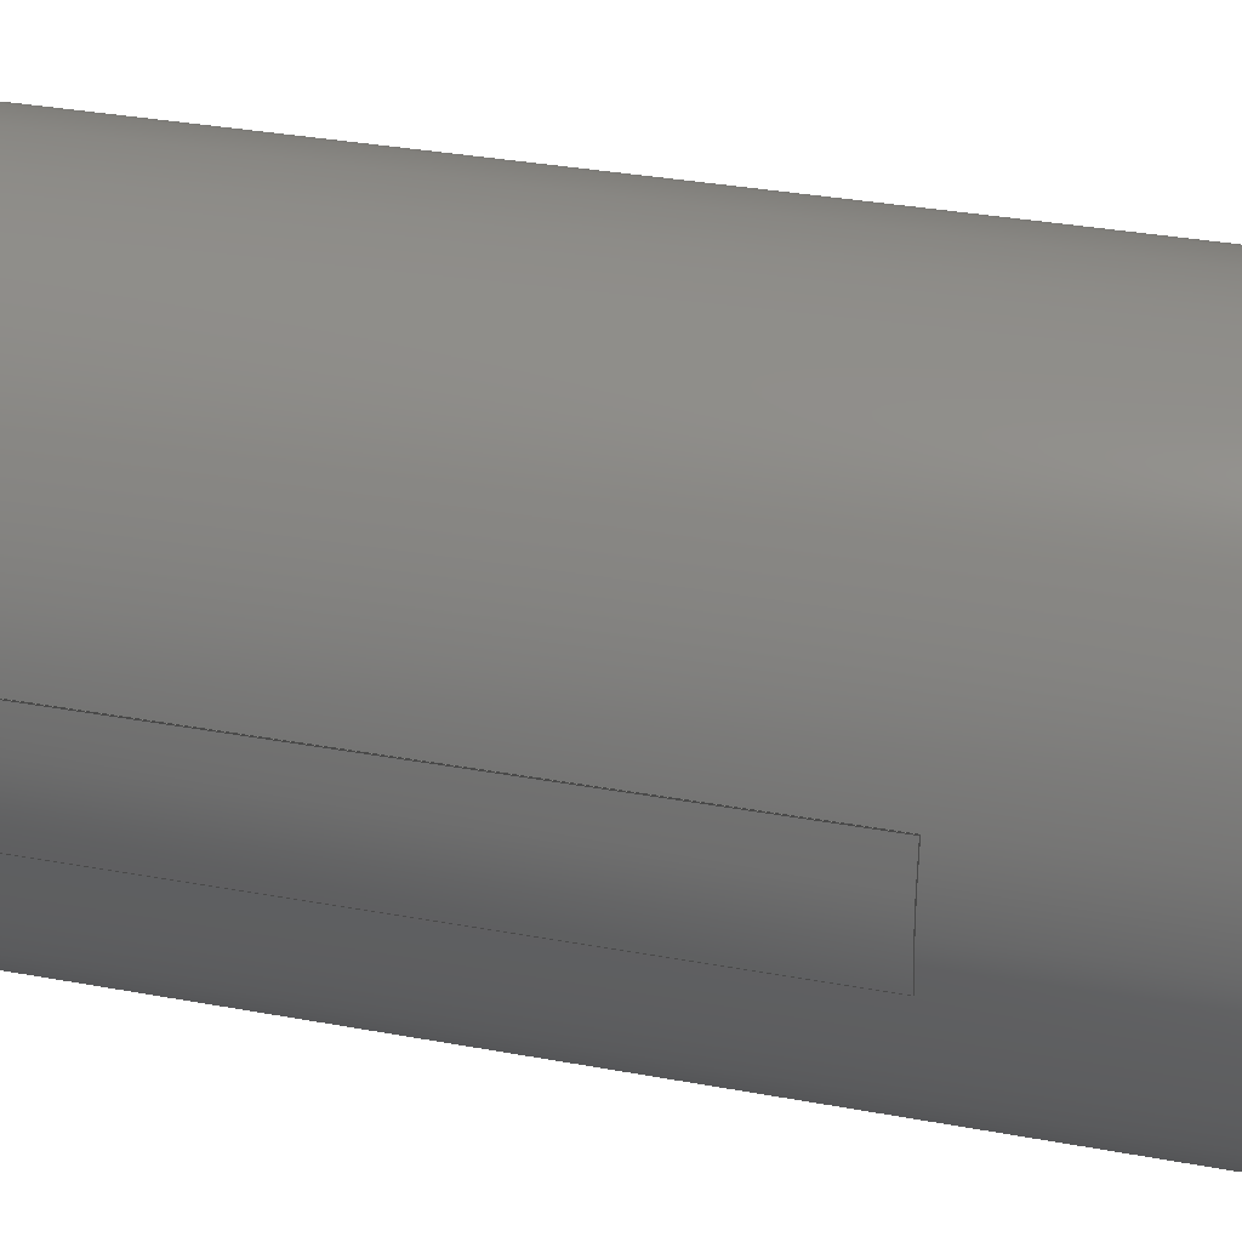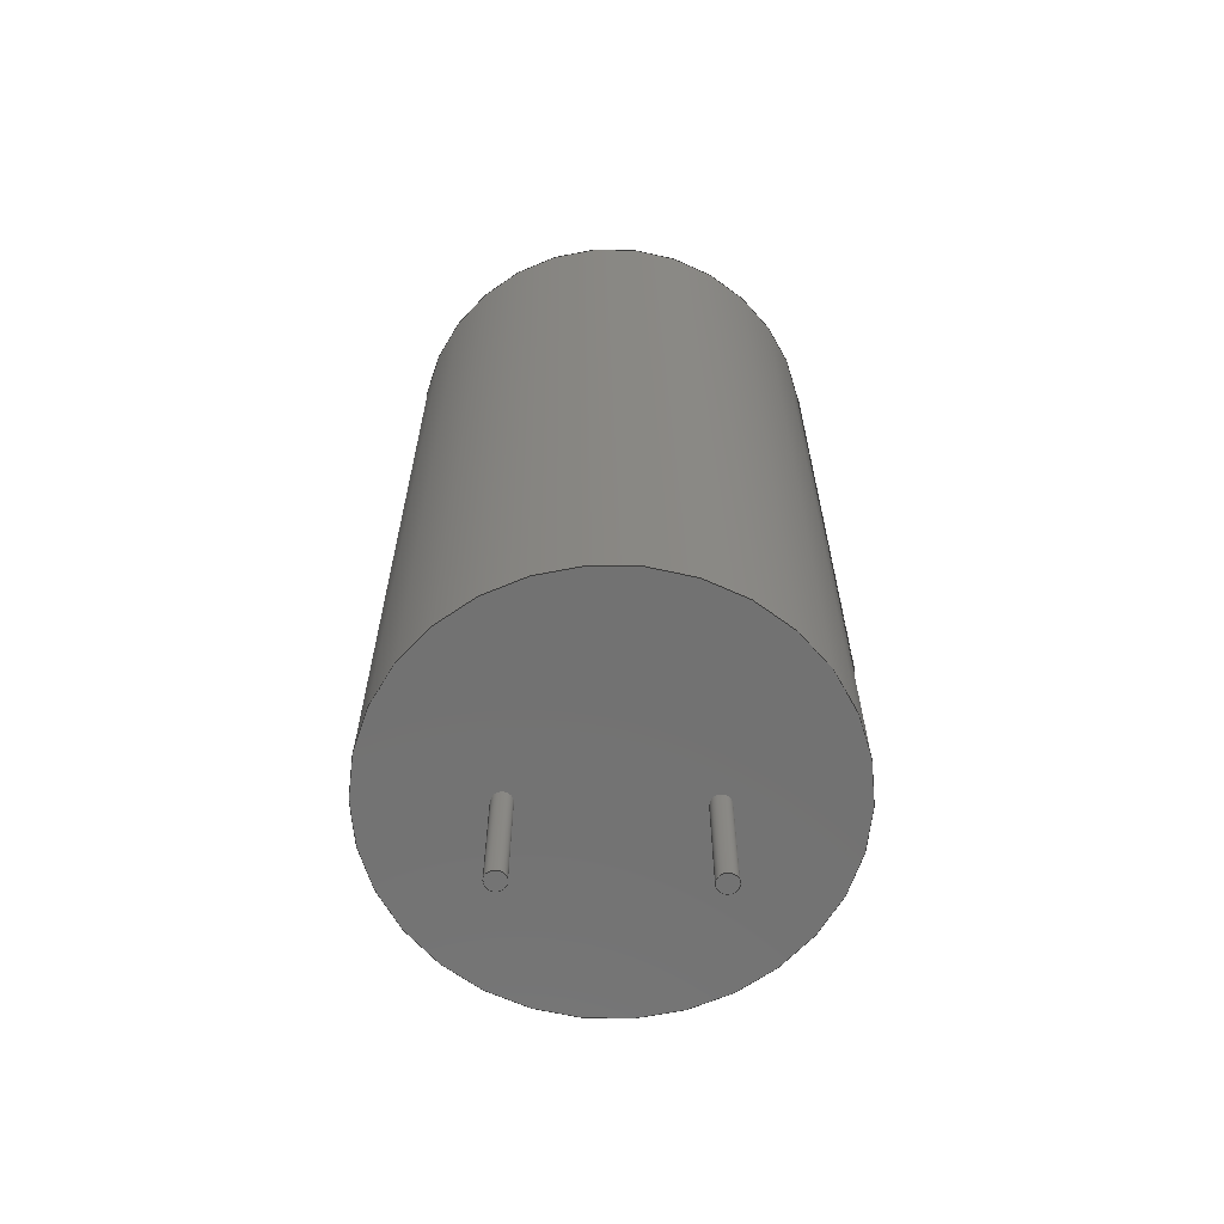
<metadata>
{"format":"step","ext":"step","renderer":"f3d","projection":"perspective","resolution":1024,"background":"white","views":[{"elev":30.3,"azim":105.4,"up":"+Y"},{"elev":-64.1,"azim":-0.8,"up":"+Z"}]}
</metadata>
<code>
ISO-10303-21;
DATA;
#1=SHAPE_DEFINITION_REPRESENTATION(#2,#3);
#2=PRODUCT_DEFINITION_SHAPE('',$,#4);
#3=SHAPE_REPRESENTATION('',(#63,#118,#173,#228,#19),#11);
#4=PRODUCT_DEFINITION('design','example product_definition',#6,#5);
#5=PRODUCT_DEFINITION_CONTEXT('3D Mechanical Parts',#10,'design');
#6=PRODUCT_DEFINITION_FORMATION('1','first version',#8);
#7=APPLICATION_PROTOCOL_DEFINITION('international standard','automotive_design',2003,#10);
#8=PRODUCT('product','part','',(#9));
#9=PRODUCT_CONTEXT('3D Mechanical Parts',#10,'mechanical');
#10=APPLICATION_CONTEXT('Core Data for Automotive Mechanical Design Process');
#11=(GEOMETRIC_REPRESENTATION_CONTEXT(3) GLOBAL_UNCERTAINTY_ASSIGNED_CONTEXT((#12)) GLOBAL_UNIT_ASSIGNED_CONTEXT((#13,#14,#18)) REPRESENTATION_CONTEXT('ID1','3D'));
#12=UNCERTAINTY_MEASURE_WITH_UNIT(LENGTH_MEASURE(1e-05),#13,'DISTANCE_ACCURACY_VALUE','Maximum model space distance between geometric entities at asserted connectivities');
#13=(LENGTH_UNIT() NAMED_UNIT(*) SI_UNIT(.MILLI.,.METRE.));
#14=(CONVERSION_BASED_UNIT('degree',#16) NAMED_UNIT(#15) PLANE_ANGLE_UNIT());
#15=DIMENSIONAL_EXPONENTS(0,0,0,0,0,0,0);
#16=MEASURE_WITH_UNIT(PLANE_ANGLE_MEASURE(0.01745),#17);
#17=(NAMED_UNIT(*) PLANE_ANGLE_UNIT() SI_UNIT($,.RADIAN.));
#18=(NAMED_UNIT(*) SI_UNIT($,.STERADIAN.) SOLID_ANGLE_UNIT());
#19=AXIS2_PLACEMENT_3D('',#20,#21,#22);
#20=CARTESIAN_POINT('',(0,0,0));
#21=DIRECTION('',(0,0,1));
#22=DIRECTION('',(1,0,0));
#23=MECHANICAL_DESIGN_GEOMETRIC_PRESENTATION_REPRESENTATION($,(#115,#116,#117,#170,#171,#172,#225,#226,#227,#230,#281,#332,#353,#378,#402,#415,#428),#11);
#24=PRODUCT_CATEGORY_RELATIONSHIP('','',#25,#26);
#25=PRODUCT_CATEGORY('part','');
#26=PRODUCT_RELATED_PRODUCT_CATEGORY('','',(#8));
#27=PRESENTATION_STYLE_ASSIGNMENT((#28,#33));
#28=SURFACE_STYLE_USAGE(.BOTH.,#29);
#29=SURFACE_SIDE_STYLE('',(#30));
#30=SURFACE_STYLE_FILL_AREA(#31);
#31=FILL_AREA_STYLE('',(#32));
#32=FILL_AREA_STYLE_COLOUR('',#34);
#33=CURVE_STYLE('',#35,POSITIVE_LENGTH_MEASURE(0.1),#34);
#34=COLOUR_RGB('Aluminum',0.725,0.725,0.725);
#35=DRAUGHTING_PRE_DEFINED_CURVE_FONT('continuous');
#36=PRESENTATION_STYLE_ASSIGNMENT((#37,#42));
#37=SURFACE_STYLE_USAGE(.BOTH.,#38);
#38=SURFACE_SIDE_STYLE('',(#39));
#39=SURFACE_STYLE_FILL_AREA(#40);
#40=FILL_AREA_STYLE('',(#41));
#41=FILL_AREA_STYLE_COLOUR('',#43);
#42=CURVE_STYLE('',#44,POSITIVE_LENGTH_MEASURE(0.1),#43);
#43=COLOUR_RGB('Black',0.196,0.196,0.196);
#44=DRAUGHTING_PRE_DEFINED_CURVE_FONT('continuous');
#45=PRESENTATION_STYLE_ASSIGNMENT((#46,#51));
#46=SURFACE_STYLE_USAGE(.BOTH.,#47);
#47=SURFACE_SIDE_STYLE('',(#48));
#48=SURFACE_STYLE_FILL_AREA(#49);
#49=FILL_AREA_STYLE('',(#50));
#50=FILL_AREA_STYLE_COLOUR('',#52);
#51=CURVE_STYLE('',#53,POSITIVE_LENGTH_MEASURE(0.1),#52);
#52=COLOUR_RGB('Pin1Rad',0.588,0.588,0.588);
#53=DRAUGHTING_PRE_DEFINED_CURVE_FONT('continuous');
#54=PRESENTATION_STYLE_ASSIGNMENT((#55,#60));
#55=SURFACE_STYLE_USAGE(.BOTH.,#56);
#56=SURFACE_SIDE_STYLE('',(#57));
#57=SURFACE_STYLE_FILL_AREA(#58);
#58=FILL_AREA_STYLE('',(#59));
#59=FILL_AREA_STYLE_COLOUR('',#61);
#60=CURVE_STYLE('',#62,POSITIVE_LENGTH_MEASURE(0.1),#61);
#61=COLOUR_RGB('HeatTab',0.588,0.588,0.588);
#62=DRAUGHTING_PRE_DEFINED_CURVE_FONT('continuous');
#63=MANIFOLD_SOLID_BREP($,#64);
#64=CLOSED_SHELL('',(#65,#66,#67));
#65=ADVANCED_FACE($,(#71,#70),#88,.T.);
#66=ADVANCED_FACE($,(#72),#68,.F.);
#67=ADVANCED_FACE($,(#73),#69,.T.);
#68=PLANE($,#93);
#69=PLANE($,#94);
#70=FACE_BOUND($,#75,.T.);
#71=FACE_OUTER_BOUND($,#74,.T.);
#72=FACE_OUTER_BOUND($,#76,.T.);
#73=FACE_OUTER_BOUND($,#77,.T.);
#74=EDGE_LOOP($,(#84));
#75=EDGE_LOOP($,(#85));
#76=EDGE_LOOP($,(#86));
#77=EDGE_LOOP($,(#87));
#78=CIRCLE($,#91,0.4064);
#79=CIRCLE($,#92,0.4064);
#80=VERTEX_POINT('',#109);
#81=VERTEX_POINT('',#111);
#82=EDGE_CURVE($,#80,#80,#78,.T.);
#83=EDGE_CURVE($,#81,#81,#79,.T.);
#84=ORIENTED_EDGE($,*,*,#82,.F.);
#85=ORIENTED_EDGE($,*,*,#83,.F.);
#86=ORIENTED_EDGE($,*,*,#83,.T.);
#87=ORIENTED_EDGE($,*,*,#82,.T.);
#88=CYLINDRICAL_SURFACE($,#90,0.4064);
#89=AXIS2_PLACEMENT_3D('placement',#107,#95,#96);
#90=AXIS2_PLACEMENT_3D($,#108,#97,#98);
#91=AXIS2_PLACEMENT_3D($,#110,#99,#100);
#92=AXIS2_PLACEMENT_3D($,#112,#101,#102);
#93=AXIS2_PLACEMENT_3D($,#113,#103,#104);
#94=AXIS2_PLACEMENT_3D($,#114,#105,#106);
#95=DIRECTION('axis',(0,1,0));
#96=DIRECTION('refdir',(1,0,0));
#97=DIRECTION('',(0,0,1));
#98=DIRECTION('',(1,0,0));
#99=DIRECTION('',(0,0,1));
#100=DIRECTION('',(1,0,0));
#101=DIRECTION('',(0,0,-1));
#102=DIRECTION('',(1,0,0));
#103=DIRECTION('',(0,0,1));
#104=DIRECTION('',(0,1,0));
#105=DIRECTION('',(0,0,1));
#106=DIRECTION('',(0,1,0));
#107=CARTESIAN_POINT('',(0,0,0));
#108=CARTESIAN_POINT('',(7.518,0,-4.978));
#109=CARTESIAN_POINT('',(7.112,0,0));
#110=CARTESIAN_POINT('',(7.518,0,0));
#111=CARTESIAN_POINT('',(7.112,0,-4.978));
#112=CARTESIAN_POINT('',(7.518,0,-4.978));
#113=CARTESIAN_POINT('',(7.518,0,-4.978));
#114=CARTESIAN_POINT('',(7.518,0,0));
#115=STYLED_ITEM('color',(#27),#65);
#116=STYLED_ITEM('color',(#27),#66);
#117=STYLED_ITEM('color',(#27),#67);
#118=MANIFOLD_SOLID_BREP($,#119);
#119=CLOSED_SHELL('',(#120,#121,#122));
#120=ADVANCED_FACE($,(#126,#125),#143,.T.);
#121=ADVANCED_FACE($,(#127),#123,.F.);
#122=ADVANCED_FACE($,(#128),#124,.T.);
#123=PLANE($,#148);
#124=PLANE($,#149);
#125=FACE_BOUND($,#130,.T.);
#126=FACE_OUTER_BOUND($,#129,.T.);
#127=FACE_OUTER_BOUND($,#131,.T.);
#128=FACE_OUTER_BOUND($,#132,.T.);
#129=EDGE_LOOP($,(#139));
#130=EDGE_LOOP($,(#140));
#131=EDGE_LOOP($,(#141));
#132=EDGE_LOOP($,(#142));
#133=CIRCLE($,#146,0.4064);
#134=CIRCLE($,#147,0.4064);
#135=VERTEX_POINT('',#164);
#136=VERTEX_POINT('',#166);
#137=EDGE_CURVE($,#135,#135,#133,.T.);
#138=EDGE_CURVE($,#136,#136,#134,.T.);
#139=ORIENTED_EDGE($,*,*,#137,.F.);
#140=ORIENTED_EDGE($,*,*,#138,.F.);
#141=ORIENTED_EDGE($,*,*,#138,.T.);
#142=ORIENTED_EDGE($,*,*,#137,.T.);
#143=CYLINDRICAL_SURFACE($,#145,0.4064);
#144=AXIS2_PLACEMENT_3D('placement',#162,#150,#151);
#145=AXIS2_PLACEMENT_3D($,#163,#152,#153);
#146=AXIS2_PLACEMENT_3D($,#165,#154,#155);
#147=AXIS2_PLACEMENT_3D($,#167,#156,#157);
#148=AXIS2_PLACEMENT_3D($,#168,#158,#159);
#149=AXIS2_PLACEMENT_3D($,#169,#160,#161);
#150=DIRECTION('axis',(0,1,0));
#151=DIRECTION('refdir',(1,0,0));
#152=DIRECTION('',(0,0,1));
#153=DIRECTION('',(1,0,0));
#154=DIRECTION('',(0,0,1));
#155=DIRECTION('',(1,0,0));
#156=DIRECTION('',(0,0,-1));
#157=DIRECTION('',(1,0,0));
#158=DIRECTION('',(0,0,1));
#159=DIRECTION('',(0,1,0));
#160=DIRECTION('',(0,0,1));
#161=DIRECTION('',(0,1,0));
#162=CARTESIAN_POINT('',(0,0,0));
#163=CARTESIAN_POINT('',(0,0,-4.978));
#164=CARTESIAN_POINT('',(-0.406,0,0));
#165=CARTESIAN_POINT('',(0,0,0));
#166=CARTESIAN_POINT('',(-0.406,0,-4.978));
#167=CARTESIAN_POINT('',(0,0,-4.978));
#168=CARTESIAN_POINT('',(0,0,-4.978));
#169=CARTESIAN_POINT('',(0,0,0));
#170=STYLED_ITEM('color',(#27),#120);
#171=STYLED_ITEM('color',(#27),#121);
#172=STYLED_ITEM('color',(#27),#122);
#173=MANIFOLD_SOLID_BREP($,#174);
#174=CLOSED_SHELL('',(#175,#176,#177));
#175=ADVANCED_FACE($,(#181,#180),#198,.T.);
#176=ADVANCED_FACE($,(#182),#178,.F.);
#177=ADVANCED_FACE($,(#183),#179,.T.);
#178=PLANE($,#203);
#179=PLANE($,#204);
#180=FACE_BOUND($,#185,.T.);
#181=FACE_OUTER_BOUND($,#184,.T.);
#182=FACE_OUTER_BOUND($,#186,.T.);
#183=FACE_OUTER_BOUND($,#187,.T.);
#184=EDGE_LOOP($,(#194));
#185=EDGE_LOOP($,(#195));
#186=EDGE_LOOP($,(#196));
#187=EDGE_LOOP($,(#197));
#188=CIRCLE($,#201,9.004);
#189=CIRCLE($,#202,9.004);
#190=VERTEX_POINT('',#219);
#191=VERTEX_POINT('',#221);
#192=EDGE_CURVE($,#190,#190,#188,.T.);
#193=EDGE_CURVE($,#191,#191,#189,.T.);
#194=ORIENTED_EDGE($,*,*,#192,.F.);
#195=ORIENTED_EDGE($,*,*,#193,.F.);
#196=ORIENTED_EDGE($,*,*,#193,.T.);
#197=ORIENTED_EDGE($,*,*,#192,.T.);
#198=CYLINDRICAL_SURFACE($,#200,9.004);
#199=AXIS2_PLACEMENT_3D('placement',#217,#205,#206);
#200=AXIS2_PLACEMENT_3D($,#218,#207,#208);
#201=AXIS2_PLACEMENT_3D($,#220,#209,#210);
#202=AXIS2_PLACEMENT_3D($,#222,#211,#212);
#203=AXIS2_PLACEMENT_3D($,#223,#213,#214);
#204=AXIS2_PLACEMENT_3D($,#224,#215,#216);
#205=DIRECTION('axis',(0,1,0));
#206=DIRECTION('refdir',(1,0,0));
#207=DIRECTION('',(0,0,1));
#208=DIRECTION('',(1,0,0));
#209=DIRECTION('',(0,0,1));
#210=DIRECTION('',(1,0,0));
#211=DIRECTION('',(0,0,-1));
#212=DIRECTION('',(1,0,0));
#213=DIRECTION('',(0,0,1));
#214=DIRECTION('',(0,1,0));
#215=DIRECTION('',(0,0,1));
#216=DIRECTION('',(0,1,0));
#217=CARTESIAN_POINT('',(0,0,0));
#218=CARTESIAN_POINT('',(3.759,0,0));
#219=CARTESIAN_POINT('',(-5.245,0,35));
#220=CARTESIAN_POINT('',(3.759,0,35));
#221=CARTESIAN_POINT('',(-5.245,0,0));
#222=CARTESIAN_POINT('',(3.759,0,0));
#223=CARTESIAN_POINT('',(3.759,0,0));
#224=CARTESIAN_POINT('',(3.759,0,35));
#225=STYLED_ITEM('color',(#36),#175);
#226=STYLED_ITEM('color',(#36),#176);
#227=STYLED_ITEM('color',(#36),#177);
#228=MANIFOLD_SOLID_BREP($,#229);
#229=CLOSED_SHELL('',(#231,#282,#333,#354,#379,#403,#416,#429));
#230=STYLED_ITEM('',(#45),#231);
#231=ADVANCED_FACE('',(#237),#232,.T.);
#232=PLANE('',#233);
#233=AXIS2_PLACEMENT_3D('',#234,#235,#236);
#234=CARTESIAN_POINT('',(12.63,1.757,6.99));
#235=DIRECTION('',(0,1,0));
#236=DIRECTION('',(0,0,1));
#237=FACE_OUTER_BOUND('',#238,.T.);
#238=EDGE_LOOP('',(#247,#254,#261,#268,#275,#280));
#239=CARTESIAN_POINT('',(12.6,1.757,6.99));
#240=VERTEX_POINT('',#239);
#241=CARTESIAN_POINT('',(12.63,1.757,6.99));
#242=VERTEX_POINT('',#241);
#243=EDGE_CURVE('',#240,#242,#244,.T.);
#244=LINE('',#239,#245);
#245=VECTOR('',#246,0.0254);
#246=DIRECTION('',(1,0,0));
#247=ORIENTED_EDGE('',*,*,#243,.F.);
#248=CARTESIAN_POINT('',(12.6,1.757,34.99));
#249=VERTEX_POINT('',#248);
#250=EDGE_CURVE('',#249,#240,#251,.T.);
#251=LINE('',#248,#252);
#252=VECTOR('',#253,28);
#253=DIRECTION('',(0,0,-1));
#254=ORIENTED_EDGE('',*,*,#250,.F.);
#255=CARTESIAN_POINT('',(5.57,1.757,34.99));
#256=VERTEX_POINT('',#255);
#257=EDGE_CURVE('',#256,#249,#258,.T.);
#258=LINE('',#255,#259);
#259=VECTOR('',#260,7.03);
#260=DIRECTION('',(1,0,0));
#261=ORIENTED_EDGE('',*,*,#257,.F.);
#262=CARTESIAN_POINT('',(5.57,1.757,35.02));
#263=VERTEX_POINT('',#262);
#264=EDGE_CURVE('',#263,#256,#265,.T.);
#265=LINE('',#262,#266);
#266=VECTOR('',#267,0.0254);
#267=DIRECTION('',(0,0,-1));
#268=ORIENTED_EDGE('',*,*,#264,.F.);
#269=CARTESIAN_POINT('',(12.63,1.757,35.02));
#270=VERTEX_POINT('',#269);
#271=EDGE_CURVE('',#270,#263,#272,.T.);
#272=LINE('',#269,#273);
#273=VECTOR('',#274,7.056);
#274=DIRECTION('',(-1,0,0));
#275=ORIENTED_EDGE('',*,*,#271,.F.);
#276=EDGE_CURVE('',#242,#270,#277,.T.);
#277=LINE('',#241,#278);
#278=VECTOR('',#279,28.03);
#279=DIRECTION('',(0,0,1));
#280=ORIENTED_EDGE('',*,*,#276,.F.);
#281=STYLED_ITEM('',(#45),#282);
#282=ADVANCED_FACE('',(#288),#283,.T.);
#283=PLANE('',#284);
#284=AXIS2_PLACEMENT_3D('',#285,#286,#287);
#285=CARTESIAN_POINT('',(12.6,-1.757,6.99));
#286=DIRECTION('',(0,-1,0));
#287=DIRECTION('',(0,0,1));
#288=FACE_OUTER_BOUND('',#289,.T.);
#289=EDGE_LOOP('',(#298,#305,#312,#319,#326,#331));
#290=CARTESIAN_POINT('',(12.63,-1.757,6.99));
#291=VERTEX_POINT('',#290);
#292=CARTESIAN_POINT('',(12.6,-1.757,6.99));
#293=VERTEX_POINT('',#292);
#294=EDGE_CURVE('',#291,#293,#295,.T.);
#295=LINE('',#290,#296);
#296=VECTOR('',#297,0.0254);
#297=DIRECTION('',(-1,0,0));
#298=ORIENTED_EDGE('',*,*,#294,.F.);
#299=CARTESIAN_POINT('',(12.63,-1.757,35.02));
#300=VERTEX_POINT('',#299);
#301=EDGE_CURVE('',#300,#291,#302,.T.);
#302=LINE('',#299,#303);
#303=VECTOR('',#304,28.03);
#304=DIRECTION('',(0,0,-1));
#305=ORIENTED_EDGE('',*,*,#301,.F.);
#306=CARTESIAN_POINT('',(5.57,-1.757,35.02));
#307=VERTEX_POINT('',#306);
#308=EDGE_CURVE('',#307,#300,#309,.T.);
#309=LINE('',#306,#310);
#310=VECTOR('',#311,7.056);
#311=DIRECTION('',(1,0,0));
#312=ORIENTED_EDGE('',*,*,#308,.F.);
#313=CARTESIAN_POINT('',(5.57,-1.757,34.99));
#314=VERTEX_POINT('',#313);
#315=EDGE_CURVE('',#314,#307,#316,.T.);
#316=LINE('',#313,#317);
#317=VECTOR('',#318,0.0254);
#318=DIRECTION('',(0,0,1));
#319=ORIENTED_EDGE('',*,*,#315,.F.);
#320=CARTESIAN_POINT('',(12.6,-1.757,34.99));
#321=VERTEX_POINT('',#320);
#322=EDGE_CURVE('',#321,#314,#323,.T.);
#323=LINE('',#320,#324);
#324=VECTOR('',#325,7.03);
#325=DIRECTION('',(-1,0,0));
#326=ORIENTED_EDGE('',*,*,#322,.F.);
#327=EDGE_CURVE('',#293,#321,#328,.T.);
#328=LINE('',#292,#329);
#329=VECTOR('',#330,28);
#330=DIRECTION('',(0,0,1));
#331=ORIENTED_EDGE('',*,*,#327,.F.);
#332=STYLED_ITEM('',(#45),#333);
#333=ADVANCED_FACE('',(#339),#334,.T.);
#334=PLANE('',#335);
#335=AXIS2_PLACEMENT_3D('',#336,#337,#338);
#336=CARTESIAN_POINT('',(5.57,1.757,34.99));
#337=DIRECTION('',(-1,0,0));
#338=DIRECTION('',(0,0,1));
#339=FACE_OUTER_BOUND('',#340,.T.);
#340=EDGE_LOOP('',(#345,#346,#351,#352));
#341=EDGE_CURVE('',#314,#256,#342,.T.);
#342=LINE('',#313,#343);
#343=VECTOR('',#344,3.513);
#344=DIRECTION('',(0,1,0));
#345=ORIENTED_EDGE('',*,*,#341,.F.);
#346=ORIENTED_EDGE('',*,*,#315,.T.);
#347=EDGE_CURVE('',#263,#307,#348,.T.);
#348=LINE('',#262,#349);
#349=VECTOR('',#350,3.513);
#350=DIRECTION('',(0,-1,0));
#351=ORIENTED_EDGE('',*,*,#347,.F.);
#352=ORIENTED_EDGE('',*,*,#264,.T.);
#353=STYLED_ITEM('color',(#45),#354);
#354=ADVANCED_FACE($,(#360),#355,.T.);
#355=CYLINDRICAL_SURFACE($,#356,9.03);
#356=AXIS2_PLACEMENT_3D($,#357,#358,#359);
#357=CARTESIAN_POINT('',(3.769,0,6.99));
#358=DIRECTION('',(0,0,1));
#359=DIRECTION('',(-1,0,0));
#360=FACE_OUTER_BOUND($,#361,.T.);
#361=EDGE_LOOP($,(#362, #369, #370, #377));
#362=ORIENTED_EDGE('',*,*,#301,.T.);
#363=EDGE_CURVE($,#242,#291,#364,.T.);
#364=CIRCLE($,#366,9.03);
#365=CARTESIAN_POINT('',(3.769,0,6.99));
#366=AXIS2_PLACEMENT_3D($,#365,#367,#368);
#367=DIRECTION('',(0,0,-1));
#368=DIRECTION('',(1,0,0));
#369=ORIENTED_EDGE('',*,*,#363,.F.);
#370=ORIENTED_EDGE('',*,*,#276,.T.);
#371=EDGE_CURVE($,#300,#270,#372,.T.);
#372=CIRCLE($,#374,9.03);
#373=CARTESIAN_POINT('',(3.769,0,35.02));
#374=AXIS2_PLACEMENT_3D($,#373,#375,#376);
#375=DIRECTION('',(0,0,1));
#376=DIRECTION('',(-1,0,0));
#377=ORIENTED_EDGE('',*,*,#371,.F.);
#378=STYLED_ITEM('color',(#45),#379);
#379=ADVANCED_FACE($,(#385),#380,.F.);
#380=CYLINDRICAL_SURFACE($,#381,9.004);
#381=AXIS2_PLACEMENT_3D($,#382,#383,#384);
#382=CARTESIAN_POINT('',(3.769,0,6.99));
#383=DIRECTION('',(0,0,1));
#384=DIRECTION('',(-1,0,0));
#385=FACE_OUTER_BOUND($,#386,.T.);
#386=EDGE_LOOP($,(#387, #393, #394, #401));
#387=ORIENTED_EDGE('',*,*,#250,.T.);
#388=EDGE_CURVE($,#293,#240,#389,.T.);
#389=CIRCLE($,#390,9.004);
#390=AXIS2_PLACEMENT_3D($,#365,#391,#392);
#391=DIRECTION('',(0,0,1));
#392=DIRECTION('',(-1,0,0));
#393=ORIENTED_EDGE('',*,*,#388,.F.);
#394=ORIENTED_EDGE('',*,*,#327,.T.);
#395=EDGE_CURVE($,#249,#321,#396,.T.);
#396=CIRCLE($,#398,9.004);
#397=CARTESIAN_POINT('',(3.769,0,34.99));
#398=AXIS2_PLACEMENT_3D($,#397,#399,#400);
#399=DIRECTION('',(0,0,-1));
#400=DIRECTION('',(1,0,0));
#401=ORIENTED_EDGE('',*,*,#395,.F.);
#402=STYLED_ITEM('color',(#45),#403);
#403=ADVANCED_FACE($,(#409),#404,.T.);
#404=PLANE($,#405);
#405=AXIS2_PLACEMENT_3D($,#406,#407,#408);
#406=CARTESIAN_POINT('',(12.63,1.757,6.99));
#407=DIRECTION('',(0,0,-1));
#408=DIRECTION('',(1,0,0));
#409=FACE_OUTER_BOUND($,#410,.T.);
#410=EDGE_LOOP($,(#411, #412, #413, #414));
#411=ORIENTED_EDGE('',*,*,#243,.T.);
#412=ORIENTED_EDGE('',*,*,#363,.T.);
#413=ORIENTED_EDGE('',*,*,#294,.T.);
#414=ORIENTED_EDGE('',*,*,#388,.T.);
#415=STYLED_ITEM('color',(#45),#416);
#416=ADVANCED_FACE($,(#422),#417,.T.);
#417=PLANE($,#418);
#418=AXIS2_PLACEMENT_3D($,#419,#420,#421);
#419=CARTESIAN_POINT('',(5.57,-1.757,34.99));
#420=DIRECTION('',(0,0,-1));
#421=DIRECTION('',(1,0,0));
#422=FACE_OUTER_BOUND($,#423,.T.);
#423=EDGE_LOOP($,(#424, #425, #426, #427));
#424=ORIENTED_EDGE('',*,*,#322,.T.);
#425=ORIENTED_EDGE('',*,*,#341,.T.);
#426=ORIENTED_EDGE('',*,*,#257,.T.);
#427=ORIENTED_EDGE('',*,*,#395,.T.);
#428=STYLED_ITEM('color',(#45),#429);
#429=ADVANCED_FACE($,(#435),#430,.T.);
#430=PLANE($,#431);
#431=AXIS2_PLACEMENT_3D($,#432,#433,#434);
#432=CARTESIAN_POINT('',(5.57,1.757,35.02));
#433=DIRECTION('',(0,0,1));
#434=DIRECTION('',(1,0,0));
#435=FACE_OUTER_BOUND($,#436,.T.);
#436=EDGE_LOOP($,(#437, #438, #439, #440));
#437=ORIENTED_EDGE('',*,*,#271,.T.);
#438=ORIENTED_EDGE('',*,*,#347,.T.);
#439=ORIENTED_EDGE('',*,*,#308,.T.);
#440=ORIENTED_EDGE('',*,*,#371,.T.);
ENDSEC;
END-ISO-10303-21;

</code>
